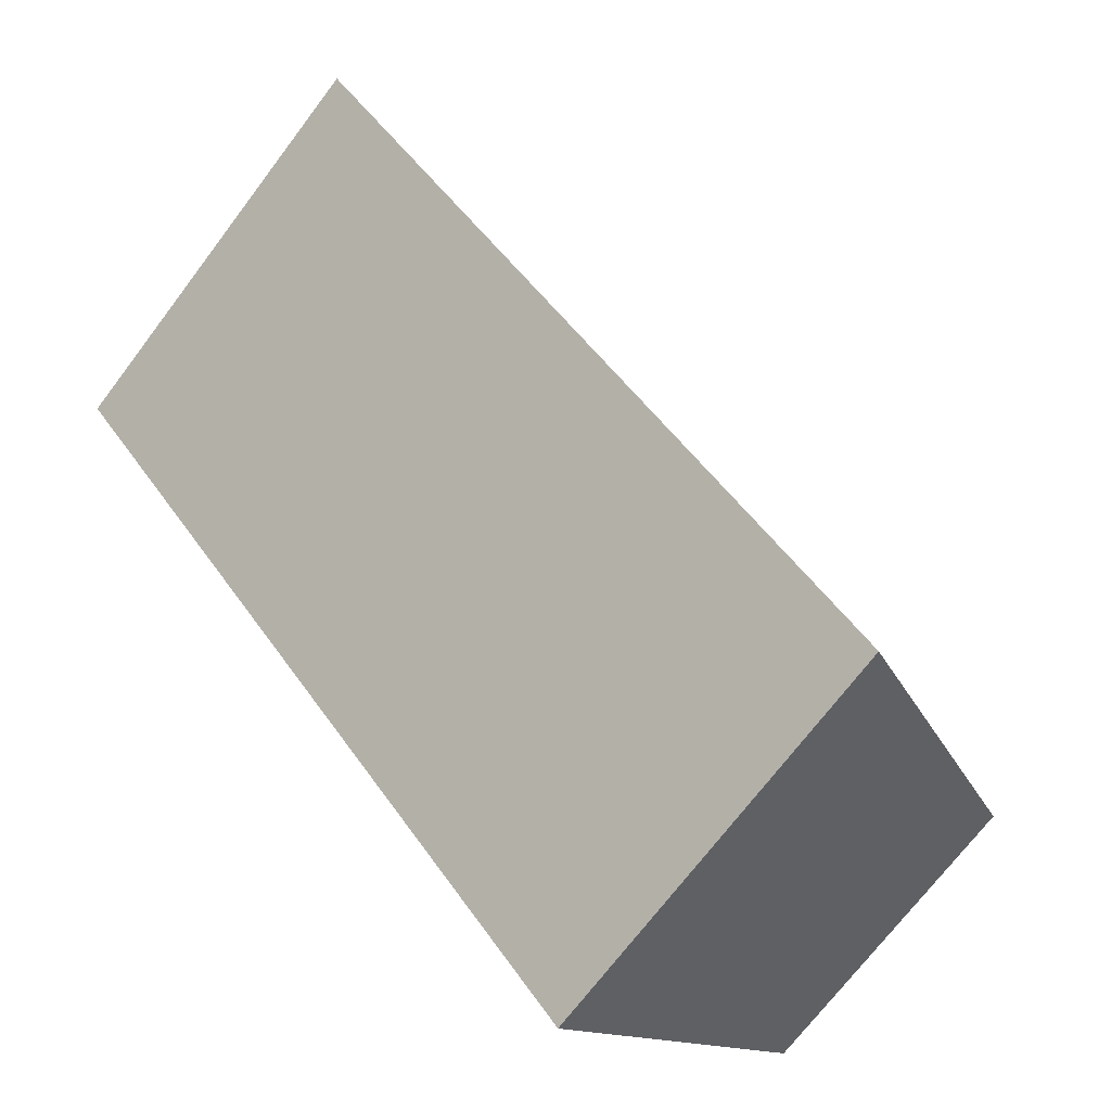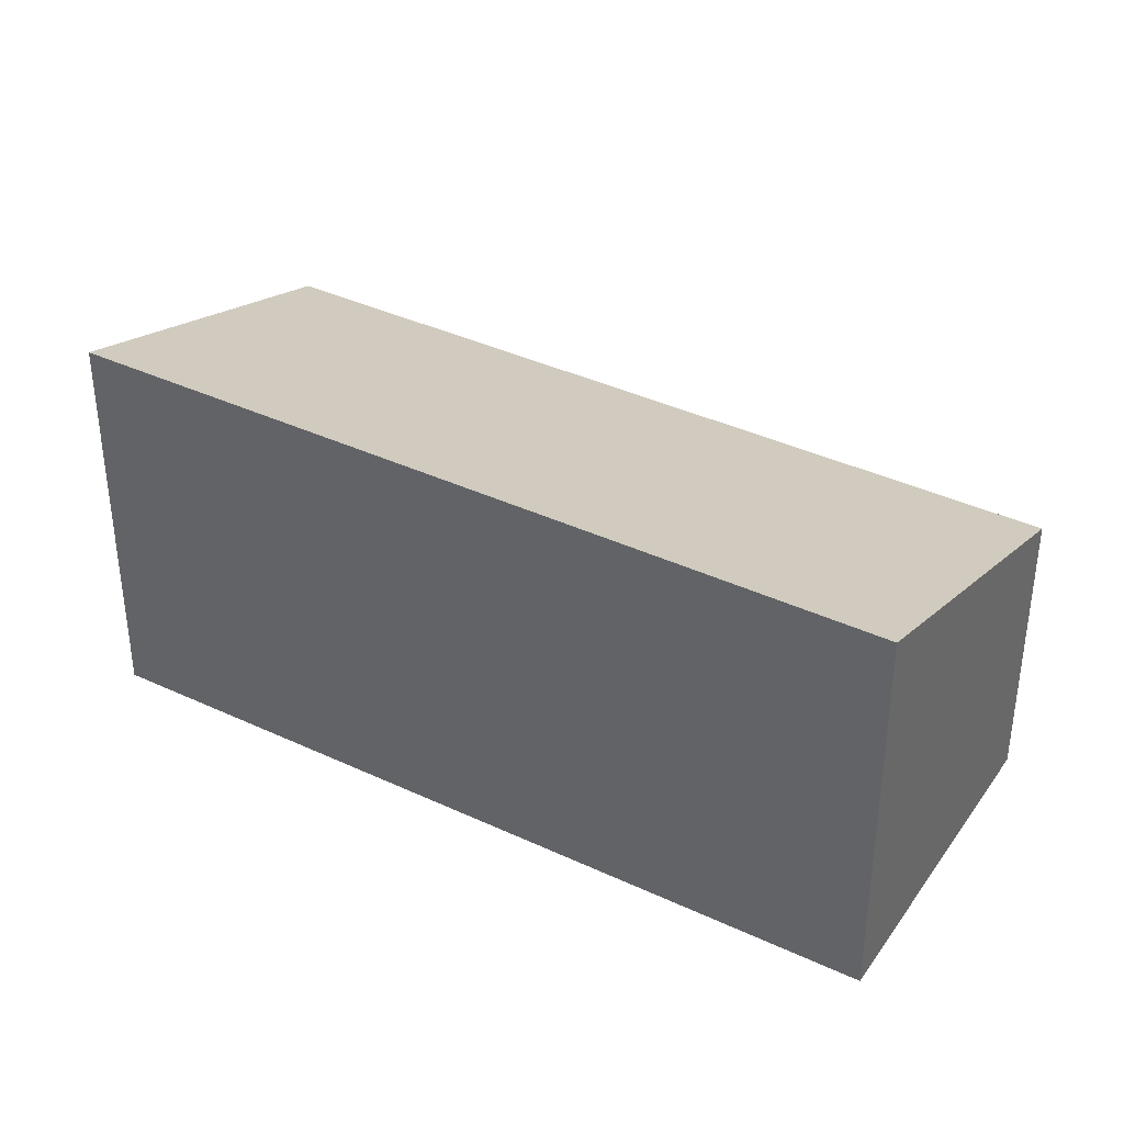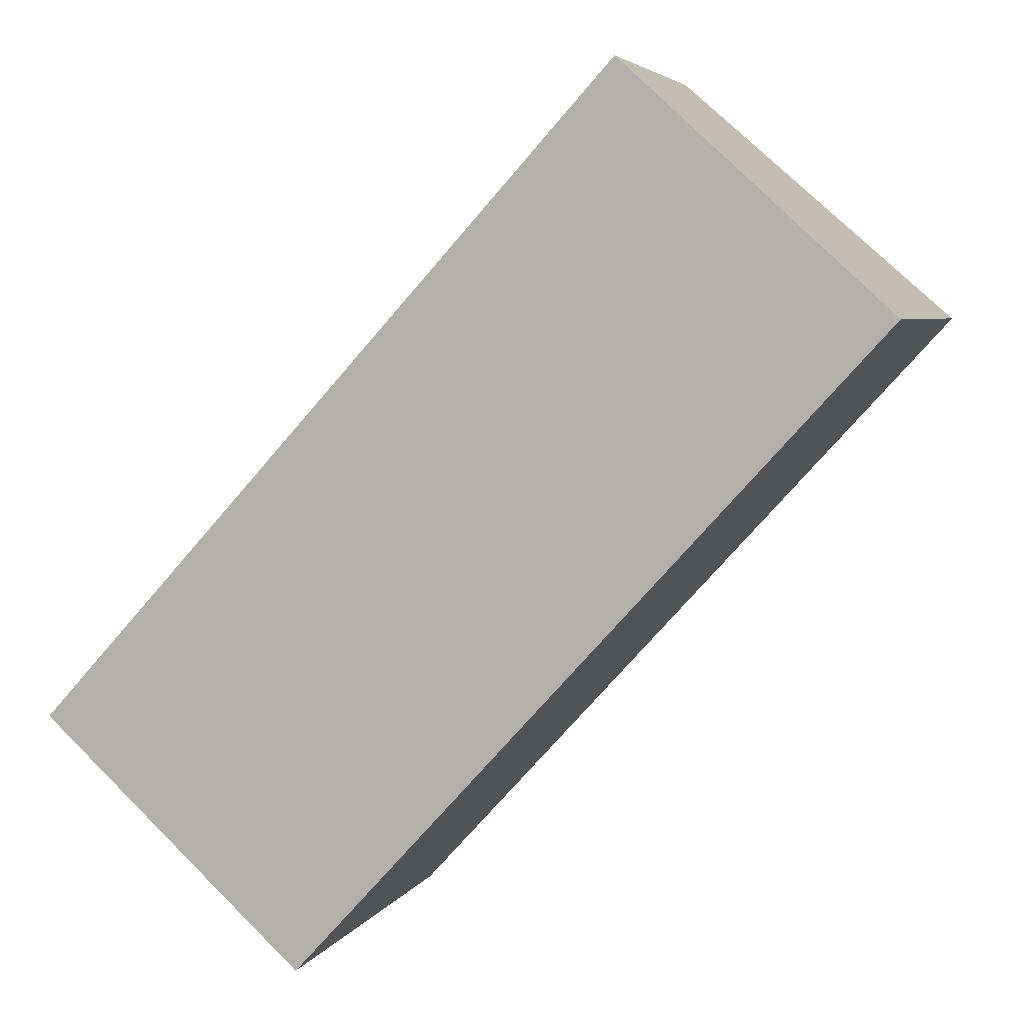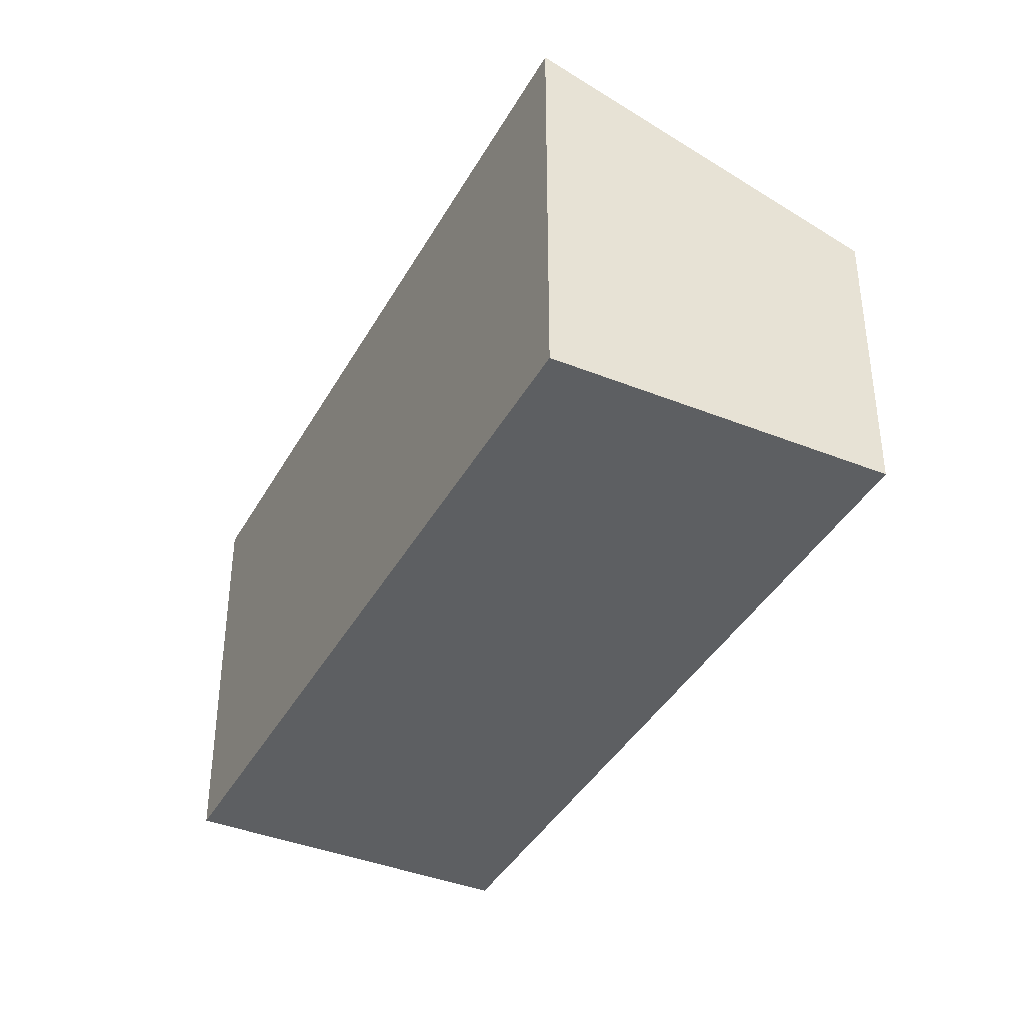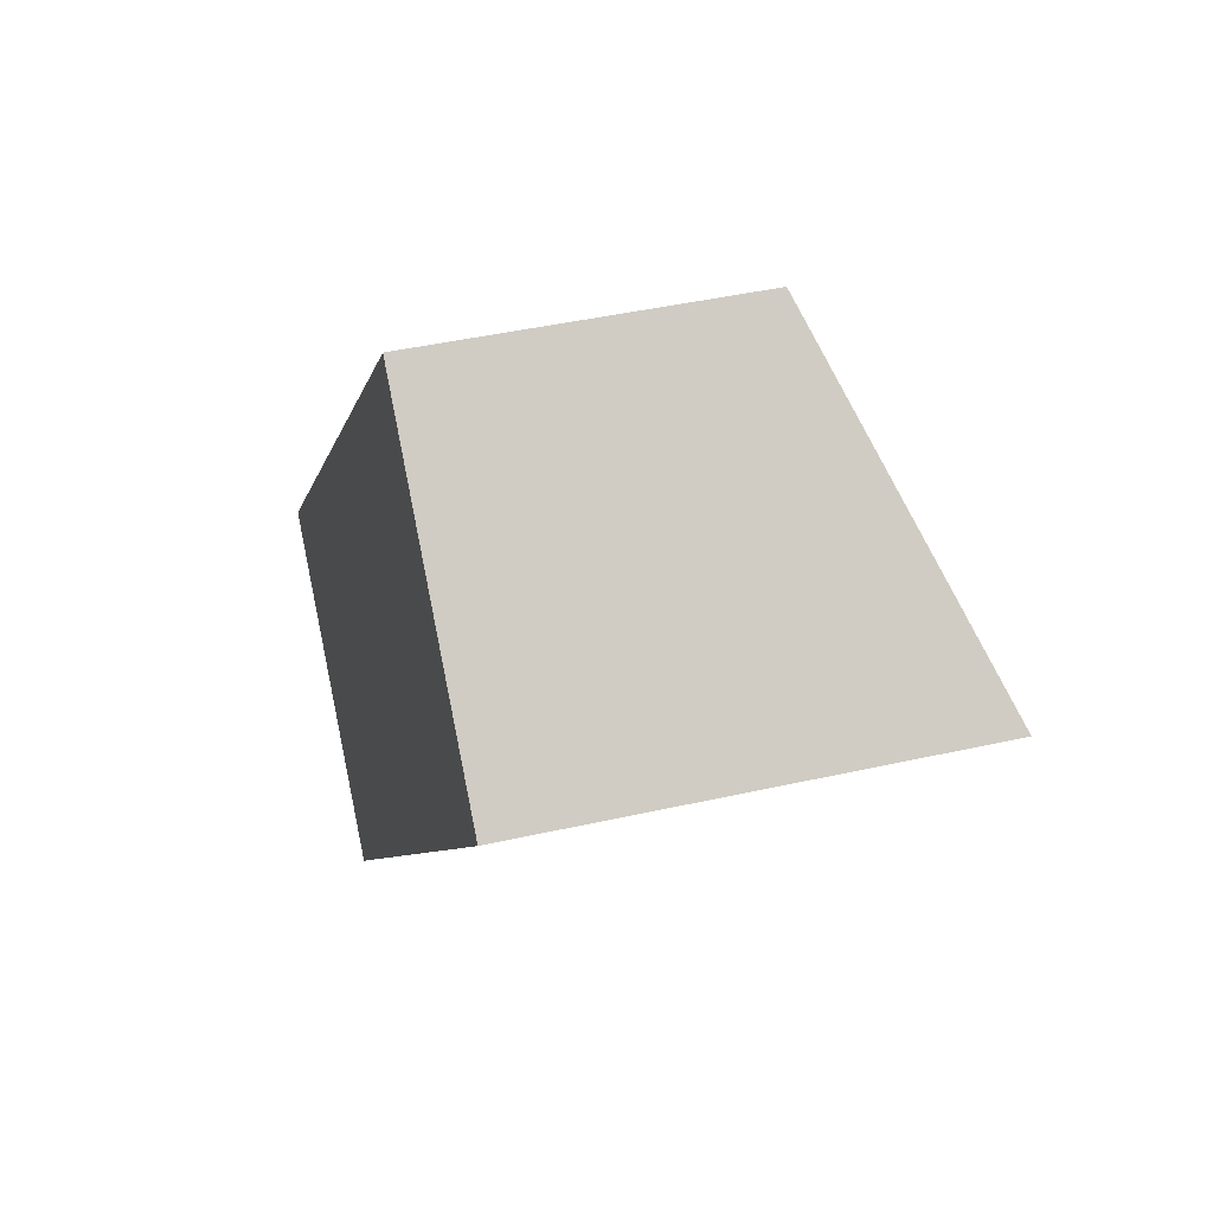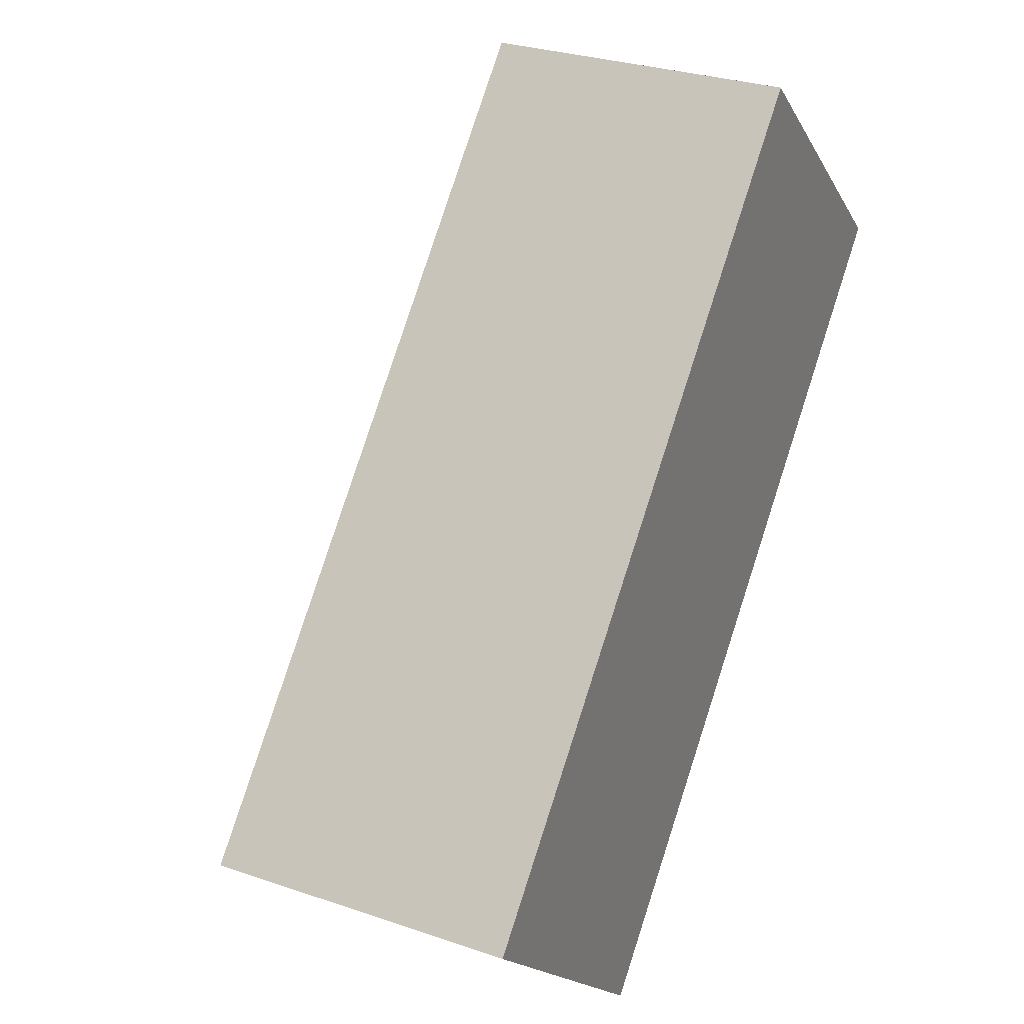
<metadata>
{"format":"obj","ext":"obj","renderer":"f3d","projection":"perspective","resolution":1024,"background":"white","views":[{"elev":-71.3,"azim":142.9,"up":"+Z"},{"elev":38.2,"azim":163.1,"up":"+Y"},{"elev":4.7,"azim":16.5,"up":"+Z"},{"elev":-39.6,"azim":-164.1,"up":"+Y"},{"elev":42.8,"azim":74.9,"up":"+Z"},{"elev":28.9,"azim":-62.8,"up":"+Z"}]}
</metadata>
<code>
v  2.005 3.168 -1.83
v  4.437 2.297 4.86
v  6.445 3.168 3.028
v  0 2.298 1.407e-16
v  6.445 -1.854e-16 3.028
v  2.005 1.121e-16 -1.83
v  0 0 0
v  4.437 -2.976e-16 4.86
g defaultobject
f 1 2 3
f 2 1 4
f 5 1 3
f 1 5 6
f 6 4 1
f 4 6 7
f 7 2 4
f 2 7 8
f 2 5 3
f 5 2 8
f 8 6 5
f 6 8 7

</code>
